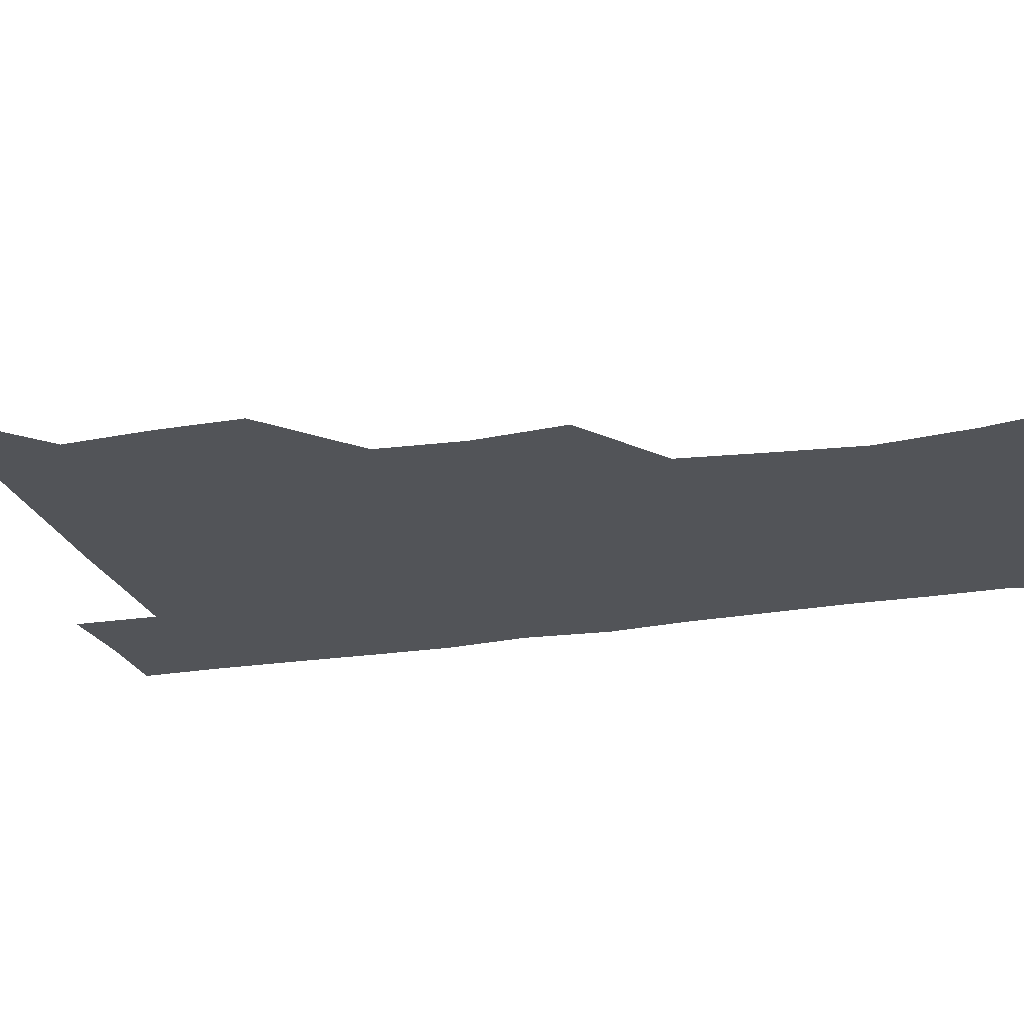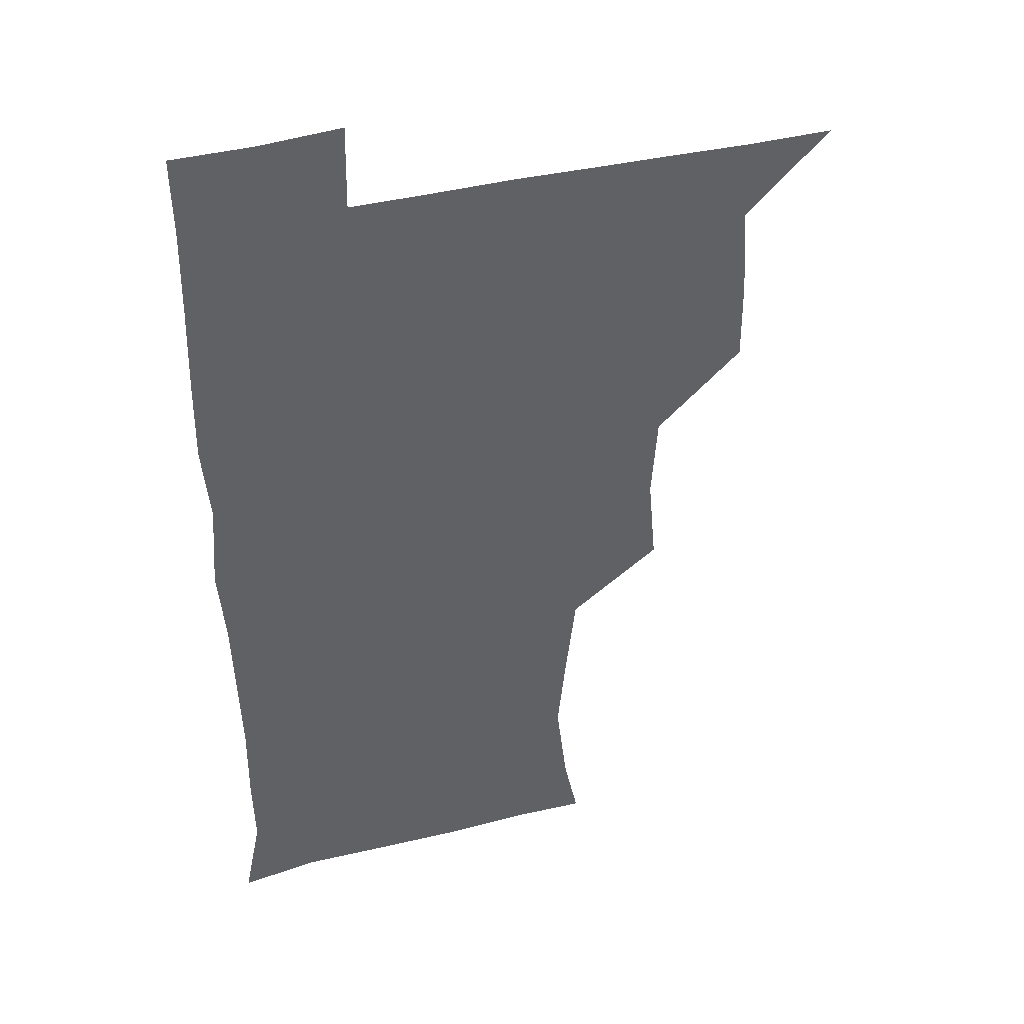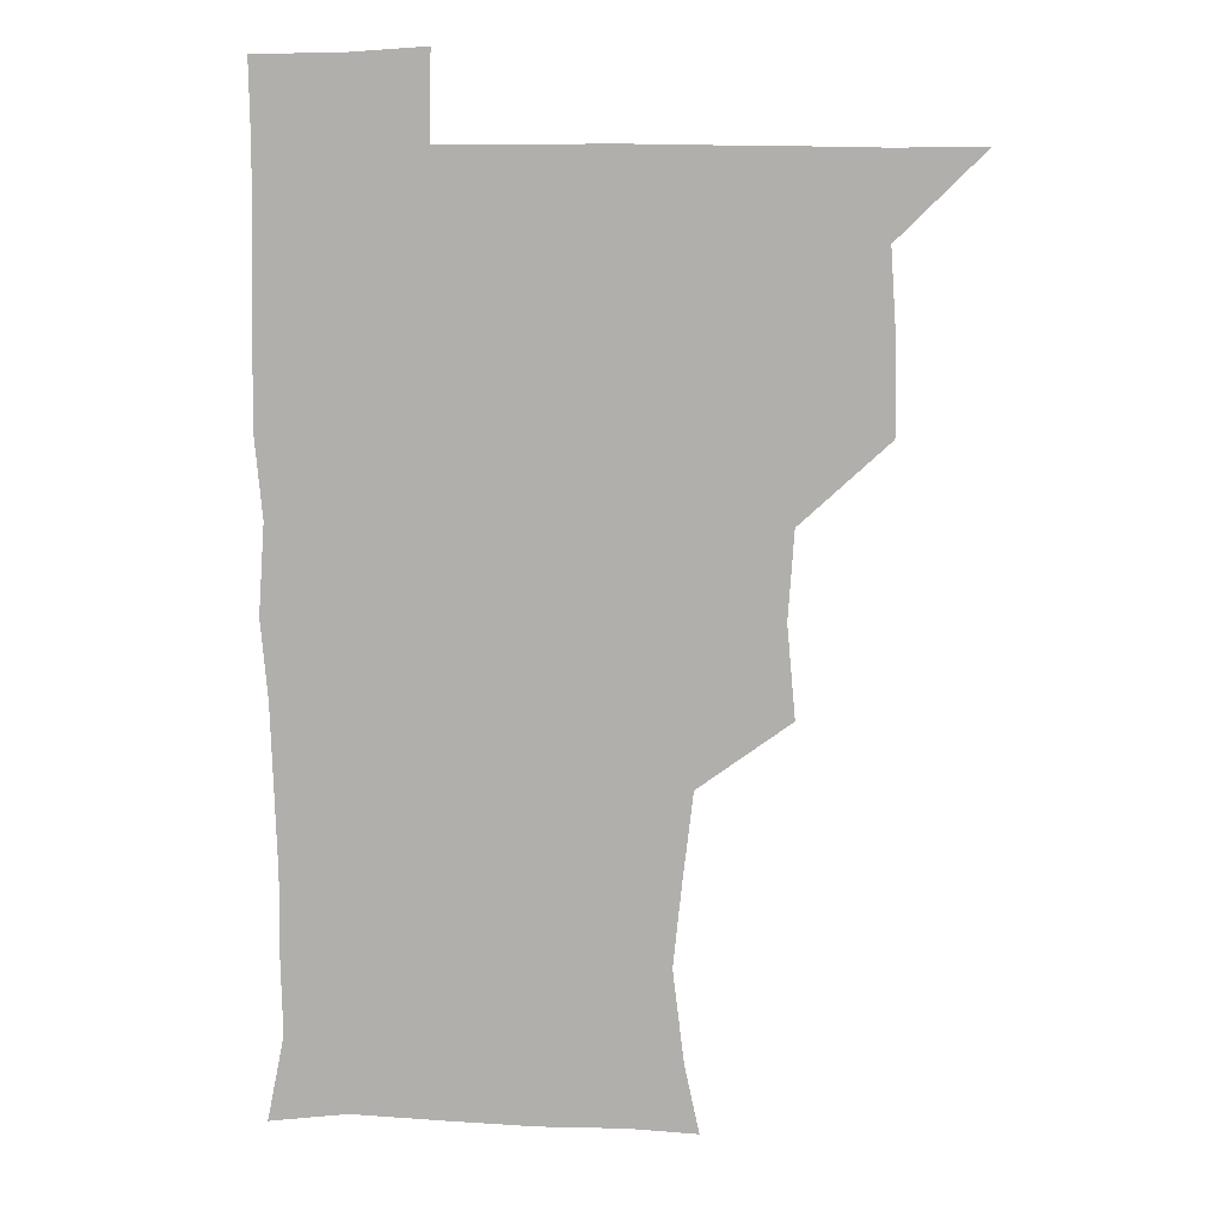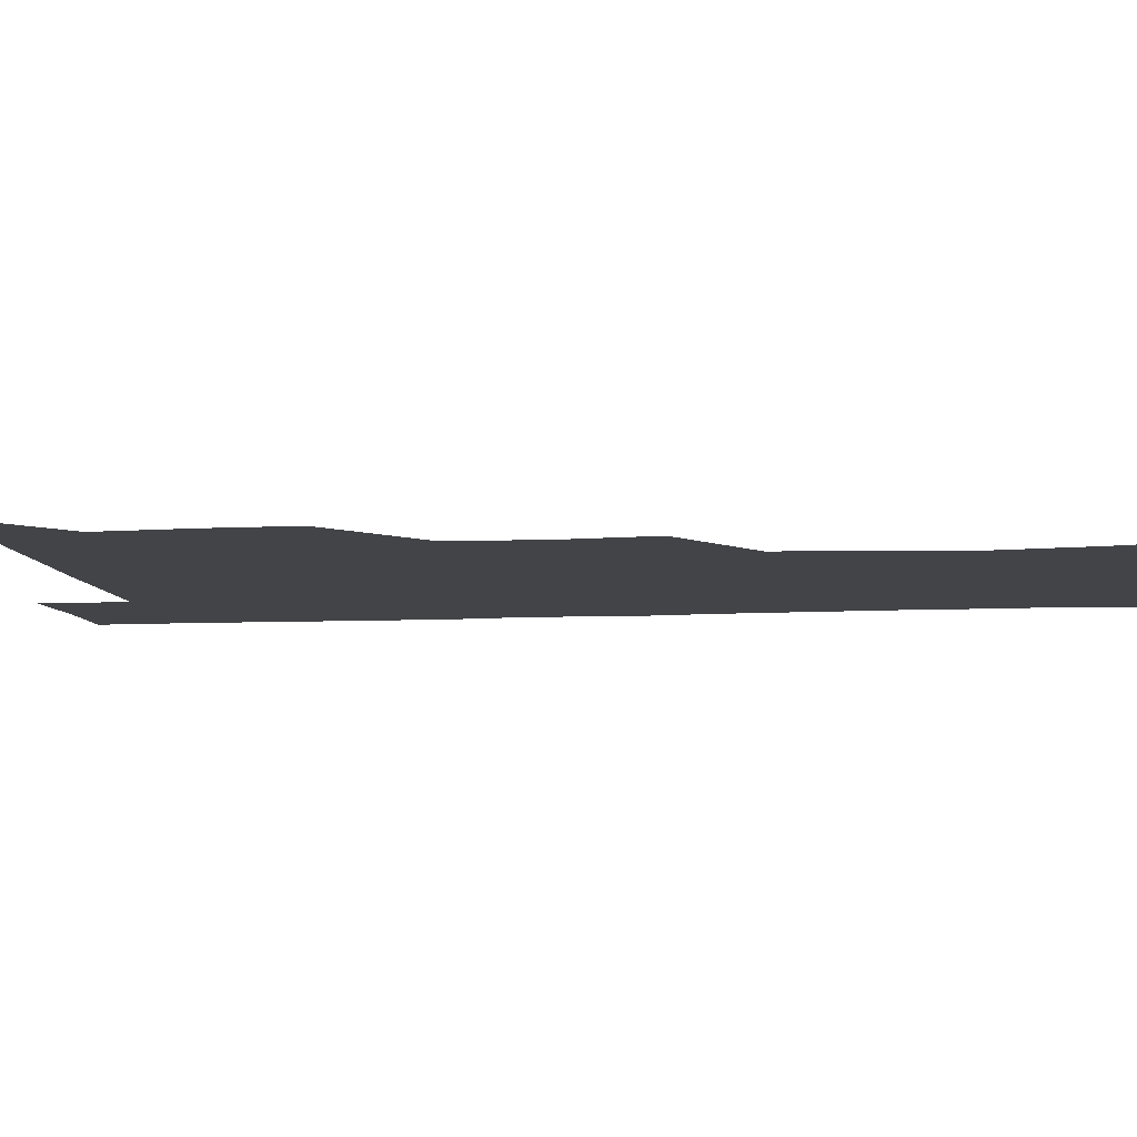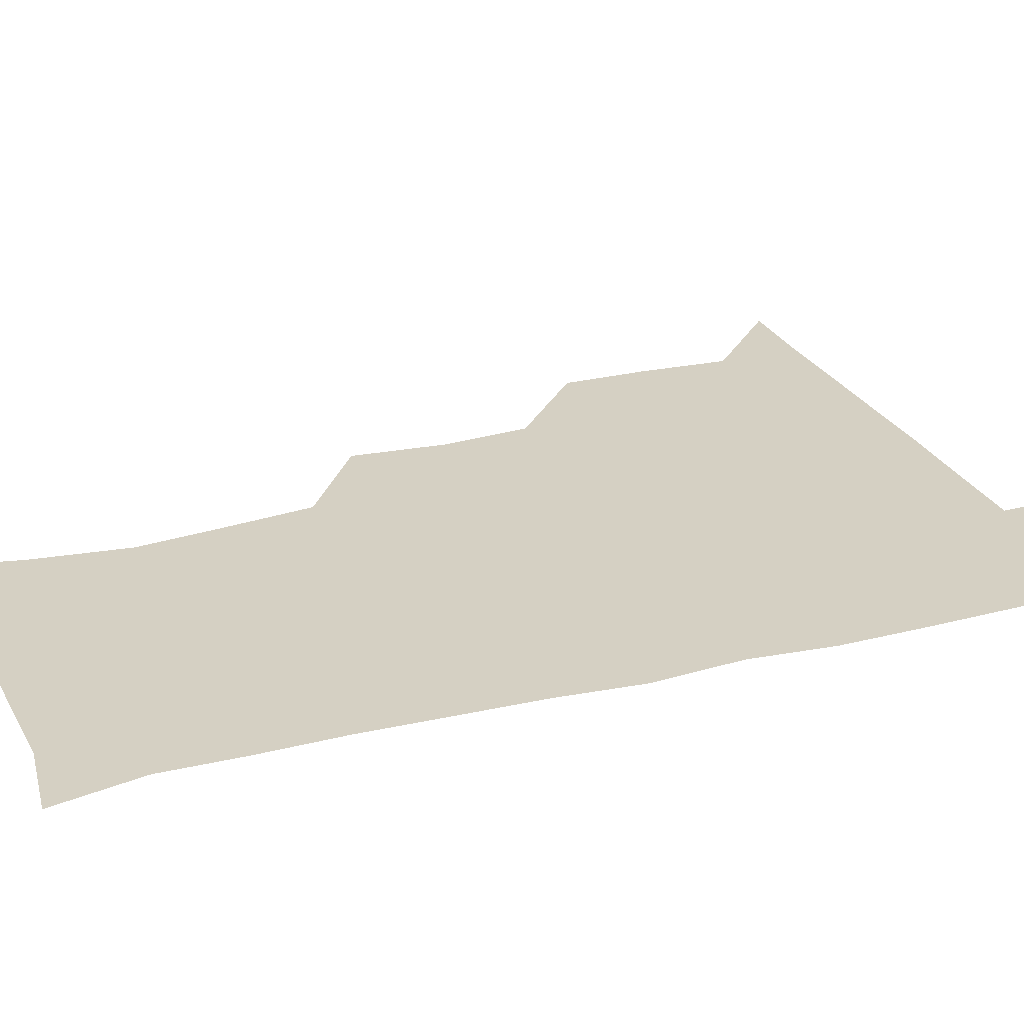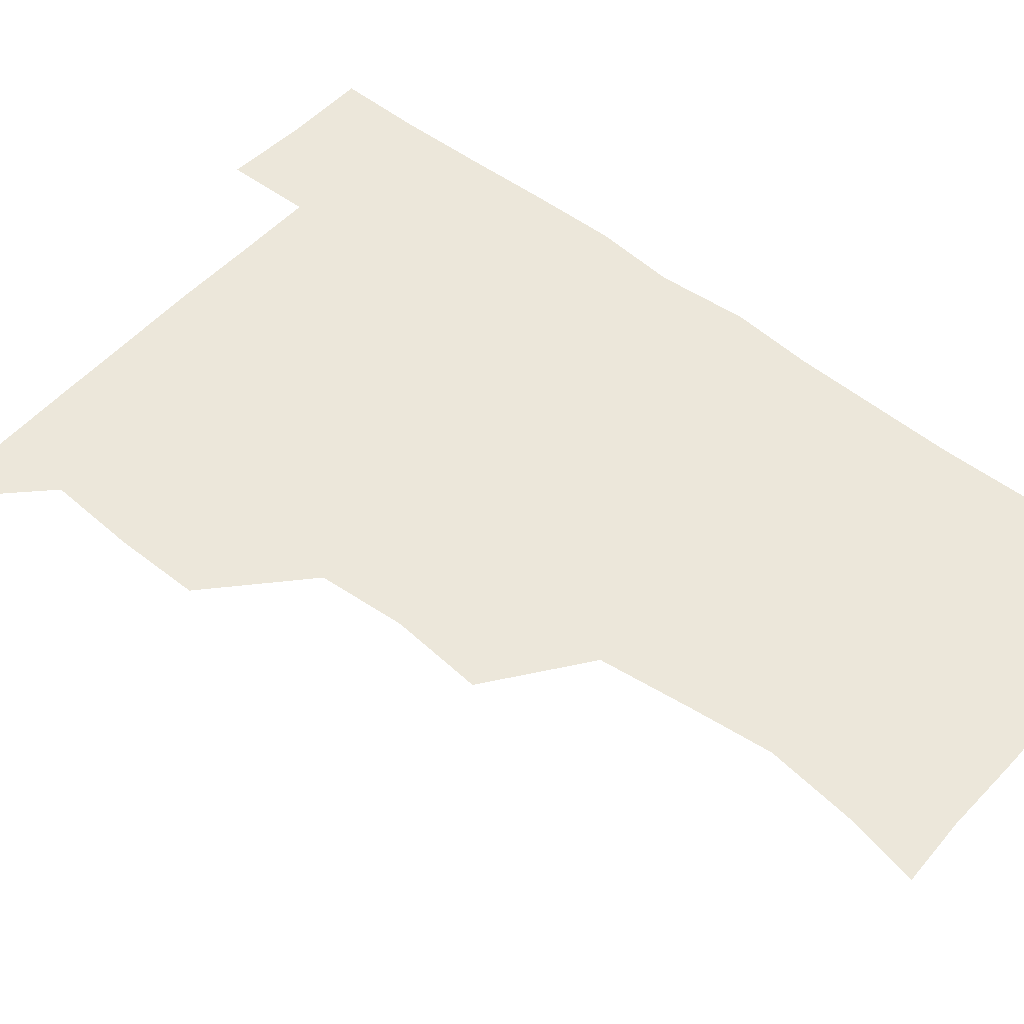
<metadata>
{"format":"obj","ext":"obj","renderer":"f3d","projection":"perspective","resolution":1024,"background":"white","views":[{"elev":-23.0,"azim":-74.3,"up":"+Z"},{"elev":40.4,"azim":162.9,"up":"+Y"},{"elev":10.1,"azim":-173.2,"up":"+Y"},{"elev":-7.9,"azim":-82.2,"up":"+Z"},{"elev":26.3,"azim":68.4,"up":"+Z"},{"elev":51.1,"azim":-49.7,"up":"+Z"}]}
</metadata>
<code>
v 480.5 510.1 0
v 509.2 416.9 0
v 509.5 447.3 0
v 511.6 479.5 0
v 512.4 509.8 0
v 540.3 322.7 0
v 543.3 355.9 0
v 541.2 387.4 0
v 541.4 420.2 0
v 543.9 452.3 0
v 543.2 481.2 0
v 542 510.4 0
v 571.2 177 0
v 576.6 201.6 0
v 580.8 235.6 0
v 577.6 265.7 0
v 573.8 298.1 0
v 574.1 332.8 0
v 573.2 362.3 0
v 572.8 392.8 0
v 573.5 423.9 0
v 573.3 452.9 0
v 572.4 481.5 0
v 571.5 510.7 0
v 596.1 177.8 0
v 606.2 216 0
v 604.7 241.1 0
v 604 273.3 0
v 602.9 304 0
v 602.5 334.4 0
v 602 363.5 0
v 601.8 393.4 0
v 602.4 424.4 0
v 602.4 453 0
v 602 481.6 0
v 600.9 511.2 0
v 627.6 177.1 0
v 631.9 216.6 0
v 632.2 246.3 0
v 631.9 276 0
v 631.3 305.8 0
v 630.9 335.4 0
v 631.1 366.2 0
v 631 395 0
v 631 424 0
v 631.1 453.3 0
v 631.3 481.7 0
v 631 510.9 0
v 661.9 177.8 0
v 660 215.2 0
v 660 244 0
v 659.2 276.2 0
v 659 306.4 0
v 659.3 335 0
v 659 365.7 0
v 659.1 394.9 0
v 659.5 423.9 0
v 659.6 453.2 0
v 660.3 481.9 0
v 660.9 510.8 0
v 660.3 542.1 0
v 693.8 178.6 0
v 688.1 213.1 0
v 687.5 243.2 0
v 687.2 273.4 0
v 687.2 303.6 0
v 687.1 334 0
v 687.9 363 0
v 689 391.8 0
v 688.6 422.5 0
v 688.6 452.3 0
v 689.2 481.7 0
v 689.6 511.2 0
v 690.9 540.1 0
v 722.7 174.7 0
v 716.4 206.3 0
v 717 234.2 0
v 716.8 264.4 0
v 717.8 294.3 0
v 718.8 324.8 0
v 721.4 354 0
v 719.1 386.6 0
v 721.9 416.1 0
v 721.5 447 0
v 720.7 478.6 0
v 720.2 510 0
v 720.8 540 0
f 4 5 1
f 8 9 2
f 2 9 3
f 9 10 3
f 3 10 4
f 10 11 4
f 4 11 5
f 11 12 5
f 17 18 6
f 6 18 7
f 18 19 7
f 7 19 8
f 19 20 8
f 8 20 9
f 20 21 9
f 9 21 10
f 21 22 10
f 10 22 11
f 22 23 11
f 11 23 12
f 23 24 12
f 13 25 14
f 25 26 14
f 14 26 15
f 26 27 15
f 15 27 16
f 27 28 16
f 16 28 17
f 28 29 17
f 17 29 18
f 29 30 18
f 18 30 19
f 30 31 19
f 19 31 20
f 31 32 20
f 20 32 21
f 32 33 21
f 21 33 22
f 33 34 22
f 22 34 23
f 34 35 23
f 23 35 24
f 35 36 24
f 25 37 26
f 37 38 26
f 26 38 27
f 38 39 27
f 27 39 28
f 39 40 28
f 28 40 29
f 40 41 29
f 29 41 30
f 41 42 30
f 30 42 31
f 42 43 31
f 31 43 32
f 43 44 32
f 32 44 33
f 44 45 33
f 33 45 34
f 45 46 34
f 34 46 35
f 46 47 35
f 35 47 36
f 47 48 36
f 37 49 38
f 49 50 38
f 38 50 39
f 50 51 39
f 39 51 40
f 51 52 40
f 40 52 41
f 52 53 41
f 41 53 42
f 53 54 42
f 42 54 43
f 54 55 43
f 43 55 44
f 55 56 44
f 44 56 45
f 56 57 45
f 45 57 46
f 57 58 46
f 46 58 47
f 58 59 47
f 47 59 48
f 59 60 48
f 49 62 50
f 62 63 50
f 50 63 51
f 63 64 51
f 51 64 52
f 64 65 52
f 52 65 53
f 65 66 53
f 53 66 54
f 66 67 54
f 54 67 55
f 67 68 55
f 55 68 56
f 68 69 56
f 56 69 57
f 69 70 57
f 57 70 58
f 70 71 58
f 58 71 59
f 71 72 59
f 59 72 60
f 72 73 60
f 60 73 61
f 73 74 61
f 62 75 63
f 75 76 63
f 63 76 64
f 76 77 64
f 64 77 65
f 77 78 65
f 65 78 66
f 78 79 66
f 66 79 67
f 79 80 67
f 67 80 68
f 80 81 68
f 68 81 69
f 81 82 69
f 69 82 70
f 82 83 70
f 70 83 71
f 83 84 71
f 71 84 72
f 84 85 72
f 72 85 73
f 85 86 73
f 73 86 74
f 86 87 74

</code>
